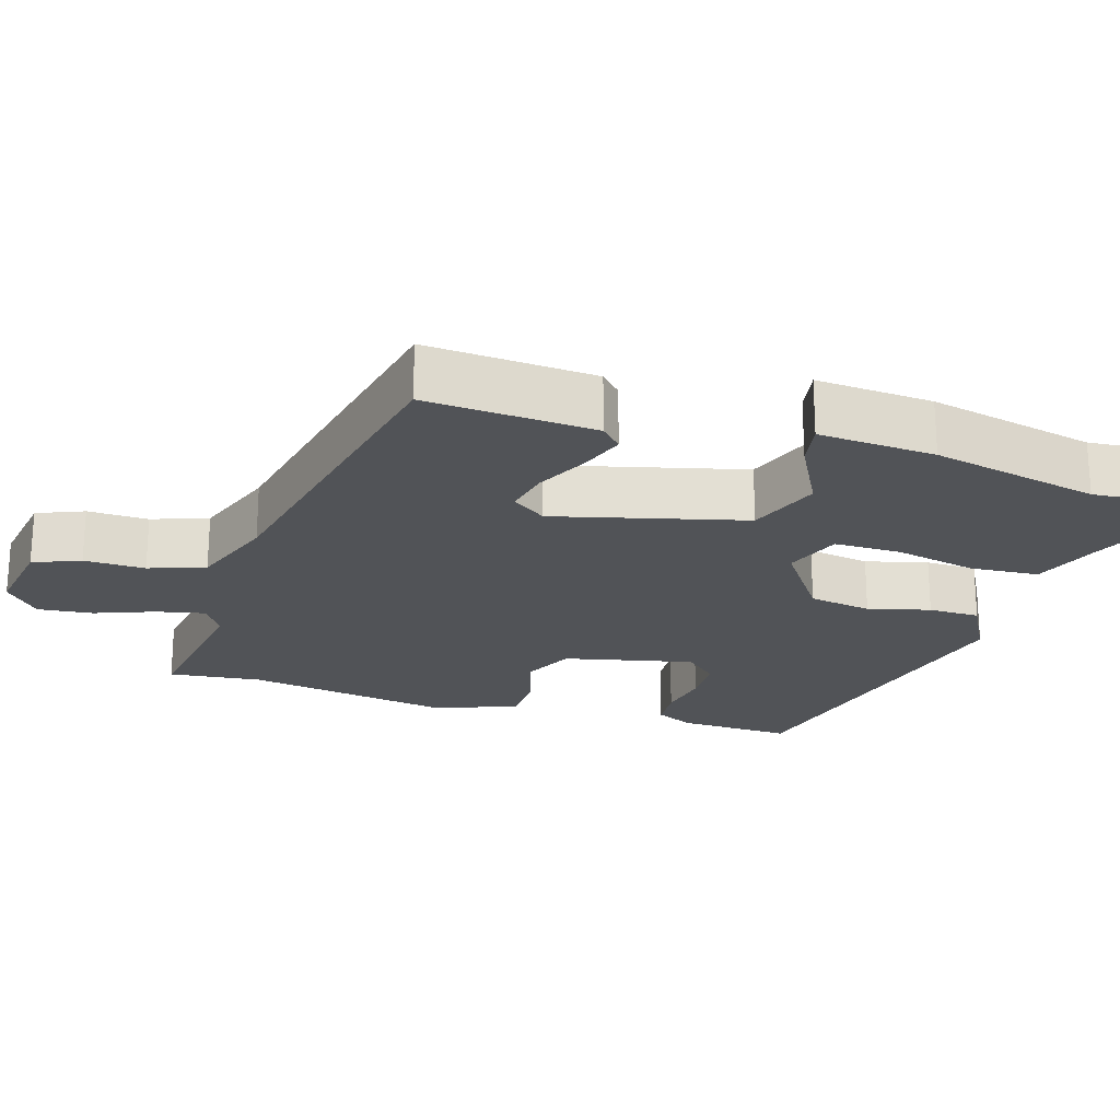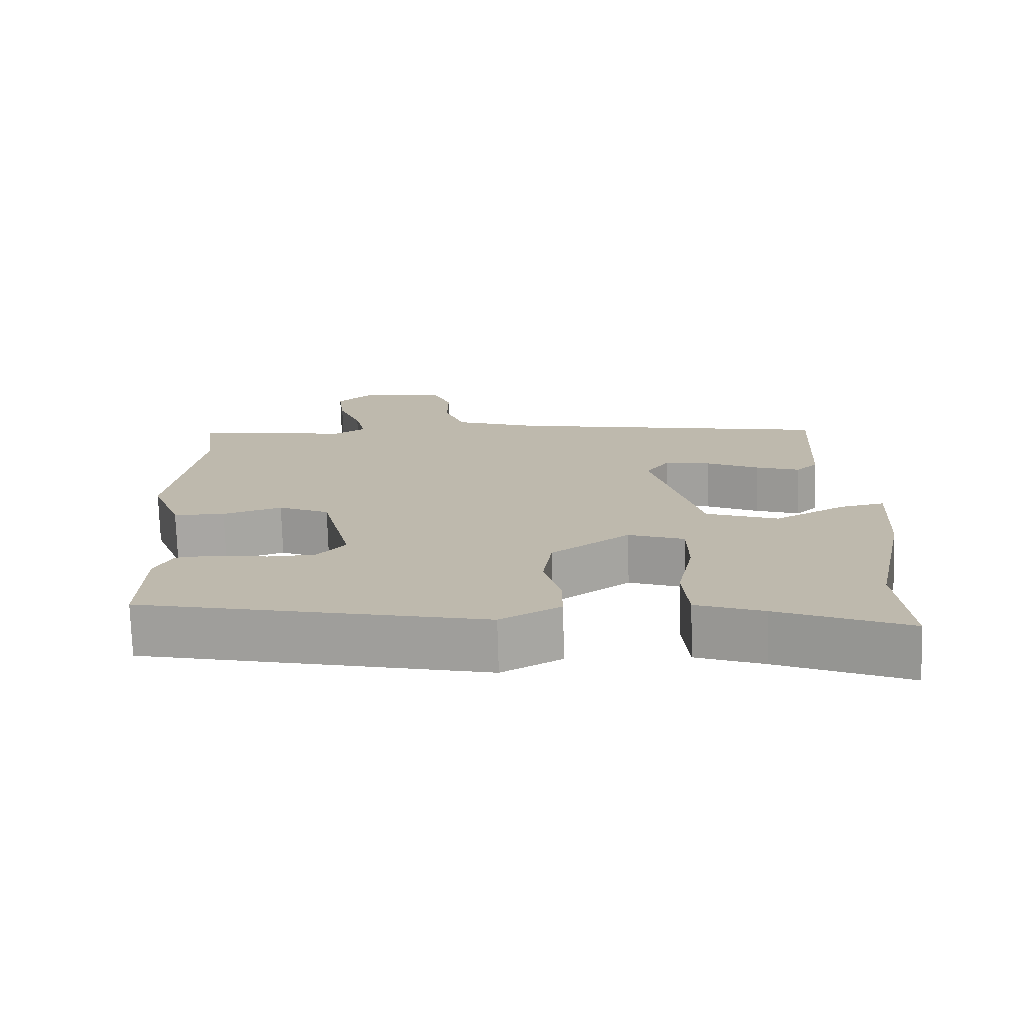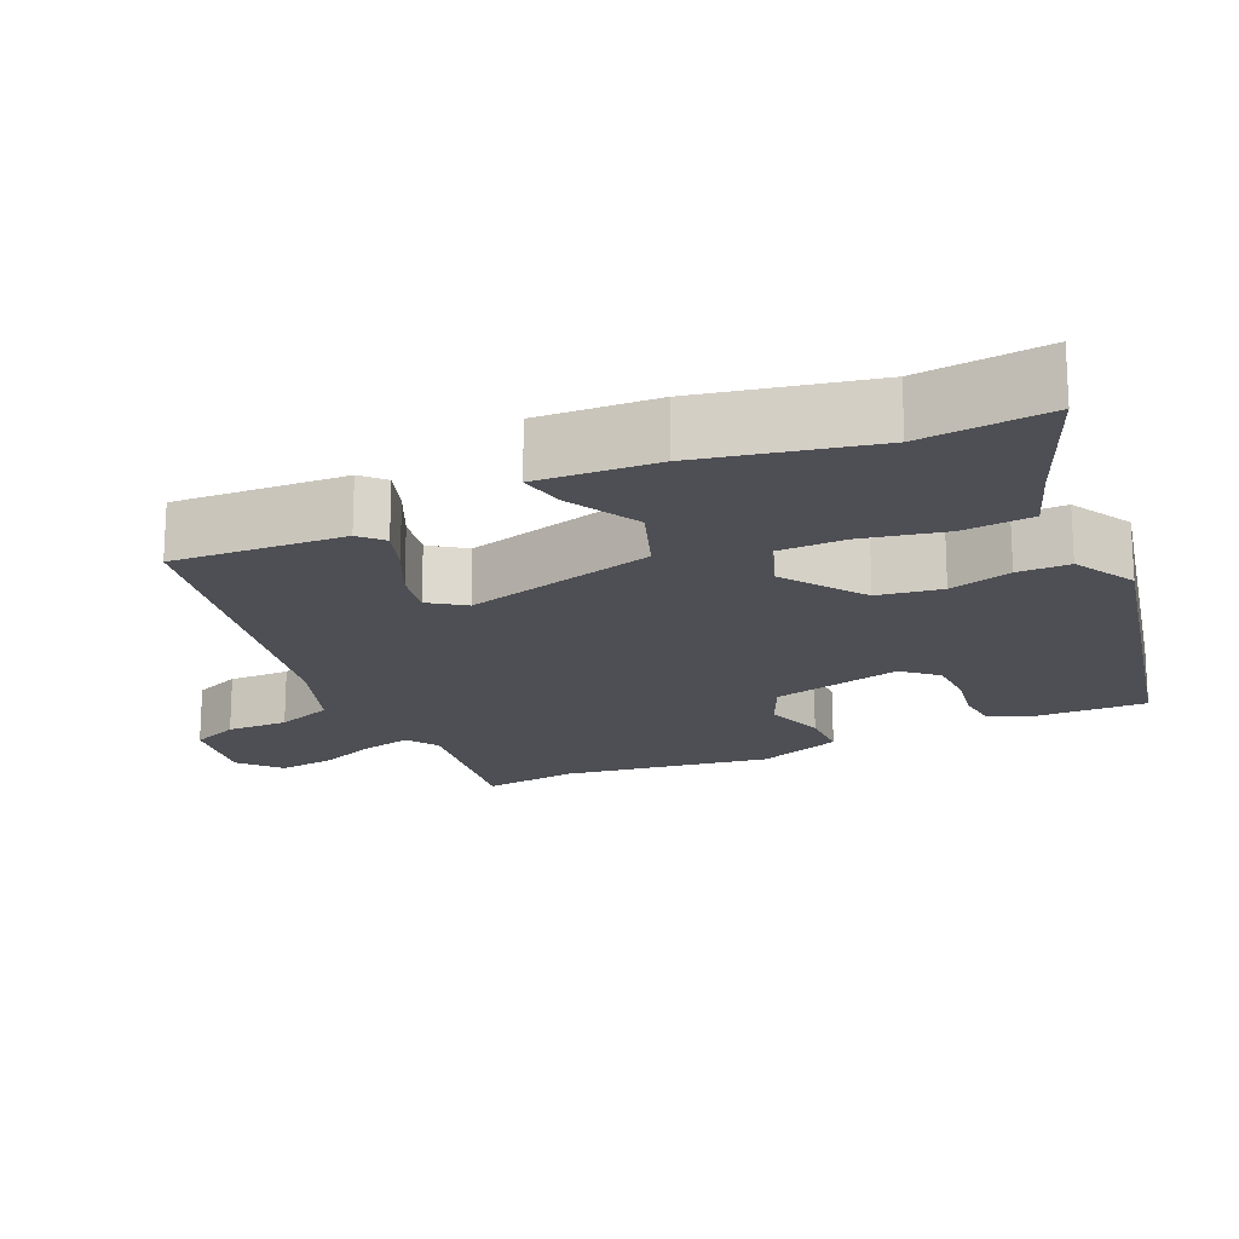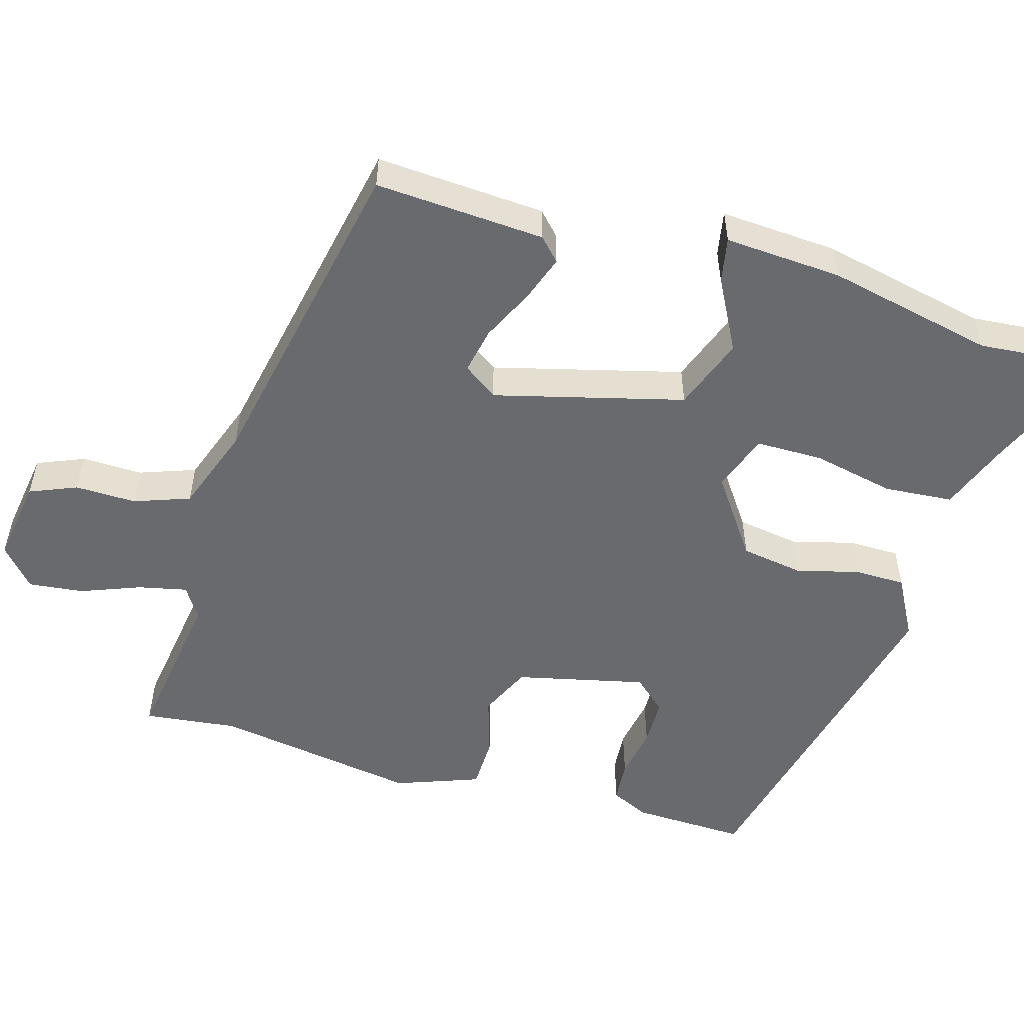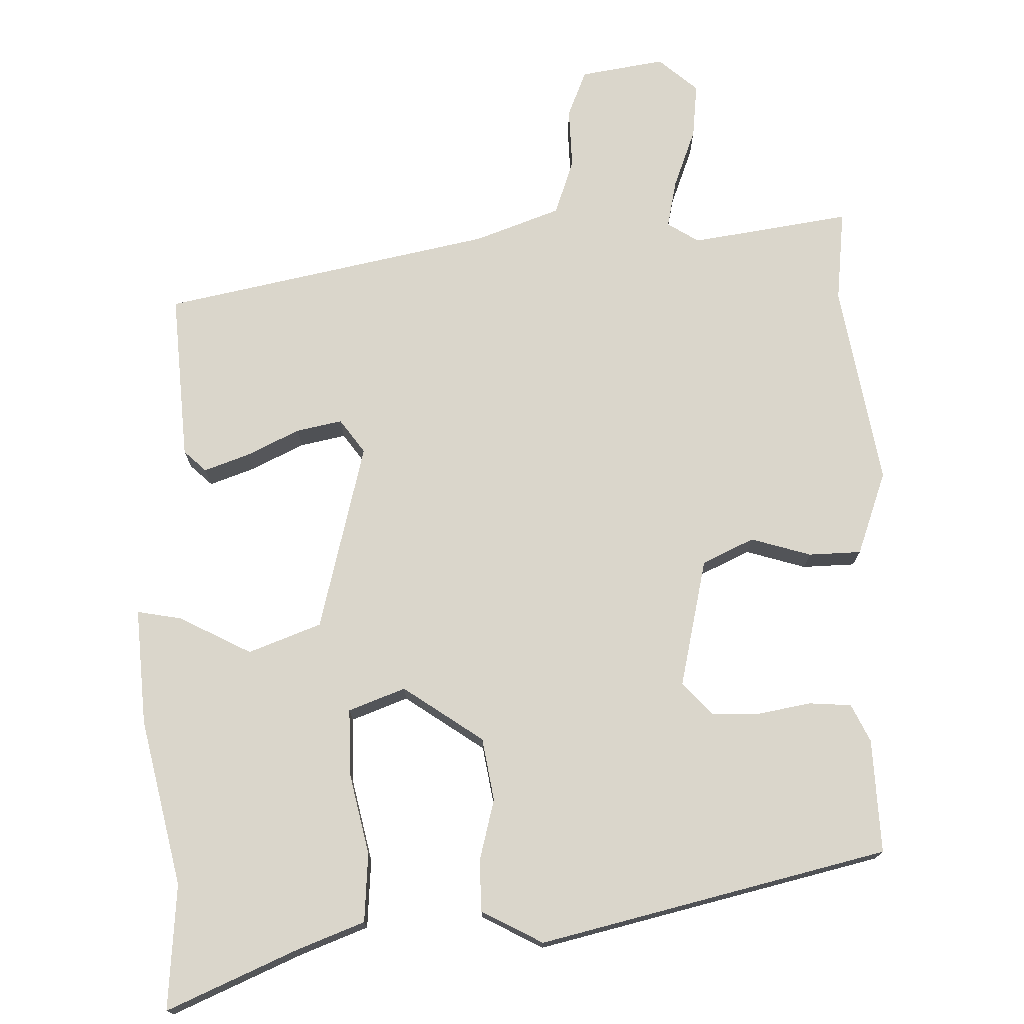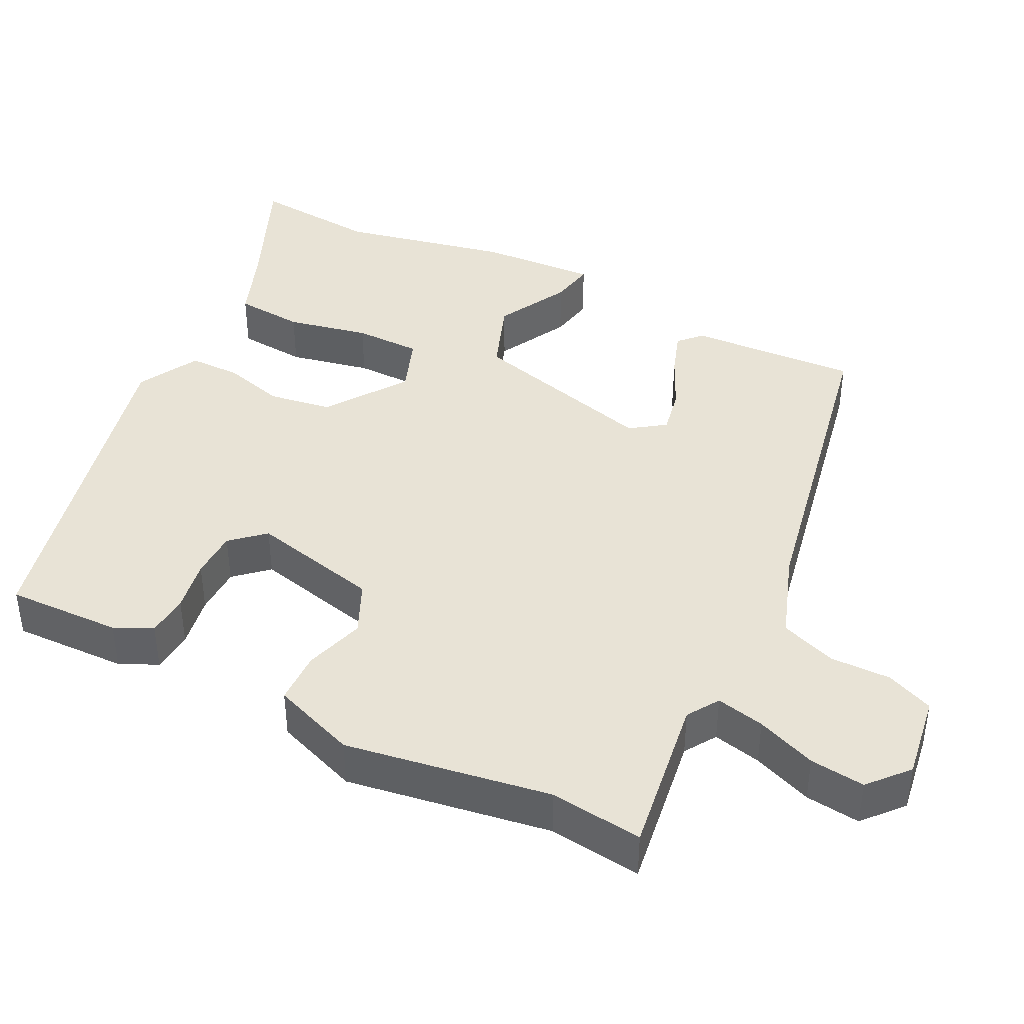
<metadata>
{"format":"obj","ext":"obj","renderer":"f3d","projection":"perspective","resolution":1024,"background":"white","views":[{"elev":-22.2,"azim":72.1,"up":"+Y"},{"elev":-74.5,"azim":1.7,"up":"+Z"},{"elev":-18.4,"azim":114.4,"up":"+Y"},{"elev":-53.0,"azim":73.3,"up":"+Y"},{"elev":74.0,"azim":177.7,"up":"+Y"},{"elev":41.4,"azim":-63.7,"up":"+Y"}]}
</metadata>
<code>
v -0.486 0.07 -0.41
v -0.482 0.07 -0.254
v -0.458 0.07 -0.202
v -0.4 0.07 -0.197
v -0.328 0.07 -0.209
v -0.262 0.07 -0.207
v -0.222 0.07 -0.162
v -0.264 0.07 0.014
v -0.335 0.07 0.046
v -0.417 0.07 0.02
v -0.489 0.07 0.021
v -0.532 0.07 0.135
v -0.489 0.07 0.415
v -0.505 0.07 0.542
v -0.286 0.07 0.512
v -0.243 0.07 0.54
v -0.258 0.07 0.606
v -0.29 0.07 0.687
v -0.299 0.07 0.762
v -0.246 0.07 0.809
v -0.13 0.07 0.792
v -0.103 0.07 0.728
v -0.104 0.07 0.645
v -0.076 0.07 0.569
v 0.042 0.07 0.528
v 0.495 0.07 0.442
v 0.482 0.07 0.211
v 0.452 0.07 0.182
v 0.39 0.07 0.203
v 0.317 0.07 0.237
v 0.254 0.07 0.249
v 0.221 0.07 0.202
v 0.29 0.07 -0.055
v 0.39 0.07 -0.091
v 0.488 0.07 -0.038
v 0.549 0.07 -0.026
v 0.54 0.07 -0.186
v 0.492 0.07 -0.416
v 0.508 0.07 -0.587
v 0.329 0.07 -0.512
v 0.236 0.07 -0.478
v 0.228 0.07 -0.384
v 0.251 0.07 -0.272
v 0.25 0.07 -0.181
v 0.172 0.07 -0.153
v 0.064 0.07 -0.23
v 0.051 0.07 -0.316
v 0.074 0.07 -0.4
v 0.074 0.07 -0.47
v -0.009 0.07 -0.516
v -0.486 0 -0.41
v -0.482 0 -0.254
v -0.458 0 -0.202
v -0.4 0 -0.197
v -0.328 0 -0.209
v -0.262 0 -0.207
v -0.222 0 -0.162
v -0.264 0 0.014
v -0.335 0 0.046
v -0.417 0 0.02
v -0.489 0 0.021
v -0.532 0 0.135
v -0.489 0 0.415
v -0.505 0 0.542
v -0.286 0 0.512
v -0.243 0 0.54
v -0.258 0 0.606
v -0.29 0 0.687
v -0.299 0 0.762
v -0.246 0 0.809
v -0.13 0 0.792
v -0.103 0 0.728
v -0.104 0 0.645
v -0.076 0 0.569
v 0.042 0 0.528
v 0.495 0 0.442
v 0.482 0 0.211
v 0.452 0 0.182
v 0.39 0 0.203
v 0.317 0 0.237
v 0.254 0 0.249
v 0.221 0 0.202
v 0.29 0 -0.055
v 0.39 0 -0.091
v 0.488 0 -0.038
v 0.549 0 -0.026
v 0.54 0 -0.186
v 0.492 0 -0.416
v 0.508 0 -0.587
v 0.329 0 -0.512
v 0.236 0 -0.478
v 0.228 0 -0.384
v 0.251 0 -0.272
v 0.25 0 -0.181
v 0.172 0 -0.153
v 0.064 0 -0.23
v 0.051 0 -0.316
v 0.074 0 -0.4
v 0.074 0 -0.47
v -0.009 0 -0.516
f 3 4 5
f 2 3 5
f 1 2 5
f 50 1 5
f 49 50 5
f 48 49 5
f 47 48 5
f 46 47 5 6
f 45 46 6 7
f 40 41 42 43
f 40 43 44
f 39 40 44
f 38 39 44
f 37 38 44
f 36 37 44
f 35 36 44
f 34 35 44
f 33 34 44 45
f 28 29 30
f 27 28 30
f 26 27 30
f 25 26 30
f 24 25 30 31
f 21 22 23
f 20 21 23
f 19 20 23
f 18 19 23
f 17 18 23
f 16 17 23 24
f 24 31 32
f 16 24 32
f 15 16 32
f 11 12 13
f 10 11 13
f 9 10 13
f 32 33 45
f 15 32 45
f 14 15 45
f 13 14 45
f 9 13 45
f 8 9 45
f 7 8 45
f 55 54 53
f 55 53 52
f 55 52 51
f 55 51 100
f 55 100 99
f 55 99 98
f 55 98 97
f 56 55 97 96
f 57 56 96 95
f 93 92 91 90
f 94 93 90
f 94 90 89
f 94 89 88
f 94 88 87
f 94 87 86
f 94 86 85
f 94 85 84
f 95 94 84 83
f 80 79 78
f 80 78 77
f 80 77 76
f 80 76 75
f 81 80 75 74
f 73 72 71
f 73 71 70
f 73 70 69
f 73 69 68
f 73 68 67
f 74 73 67 66
f 82 81 74
f 82 74 66
f 82 66 65
f 63 62 61
f 63 61 60
f 63 60 59
f 95 83 82
f 95 82 65
f 95 65 64
f 95 64 63
f 95 63 59
f 95 59 58
f 95 58 57
f 1 51 52 2
f 2 52 53 3
f 3 53 54 4
f 4 54 55 5
f 5 55 56 6
f 6 56 57 7
f 7 57 58 8
f 8 58 59 9
f 9 59 60 10
f 10 60 61 11
f 11 61 62 12
f 12 62 63 13
f 13 63 64 14
f 14 64 65 15
f 15 65 66 16
f 16 66 67 17
f 17 67 68 18
f 18 68 69 19
f 19 69 70 20
f 20 70 71 21
f 21 71 72 22
f 22 72 73 23
f 23 73 74 24
f 24 74 75 25
f 25 75 76 26
f 26 76 77 27
f 27 77 78 28
f 28 78 79 29
f 29 79 80 30
f 30 80 81 31
f 31 81 82 32
f 32 82 83 33
f 33 83 84 34
f 34 84 85 35
f 35 85 86 36
f 36 86 87 37
f 37 87 88 38
f 38 88 89 39
f 39 89 90 40
f 40 90 91 41
f 41 91 92 42
f 42 92 93 43
f 43 93 94 44
f 44 94 95 45
f 45 95 96 46
f 46 96 97 47
f 47 97 98 48
f 48 98 99 49
f 49 99 100 50
f 50 100 51 1

</code>
